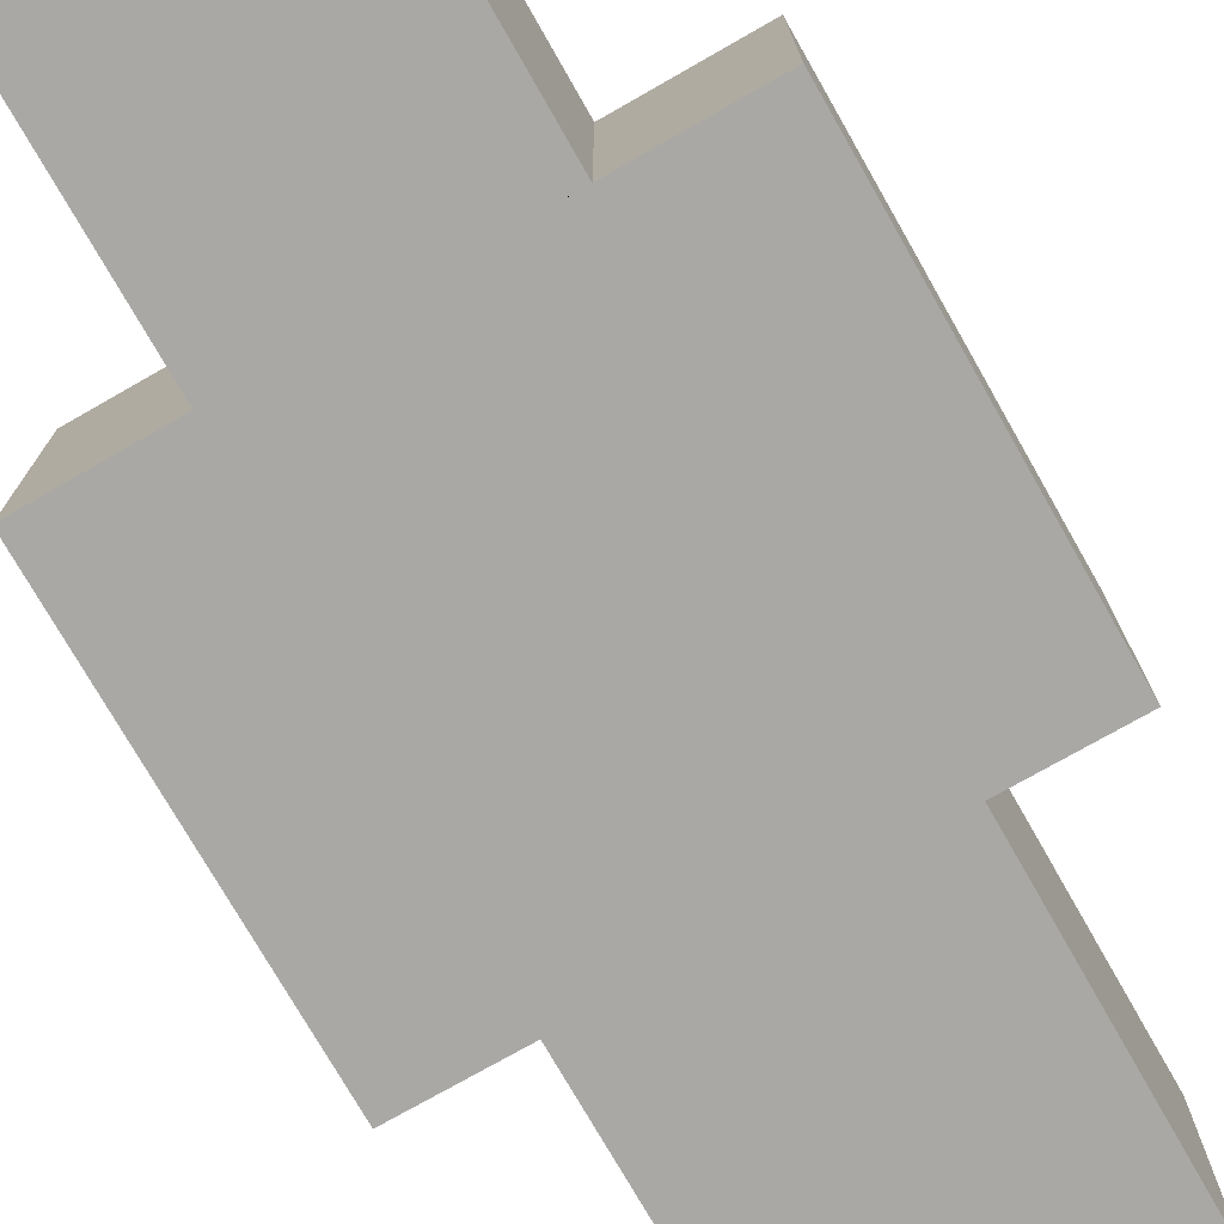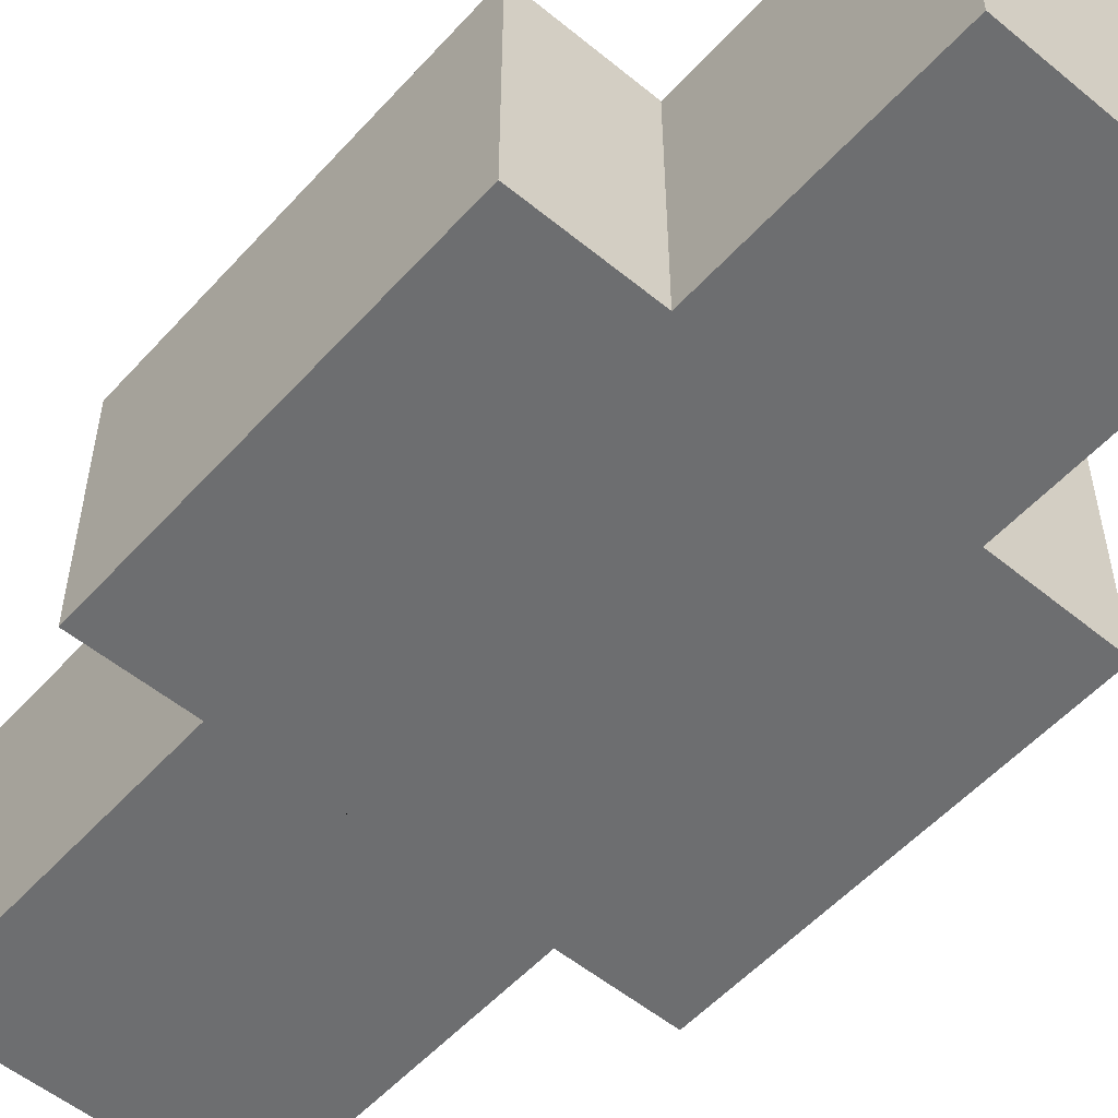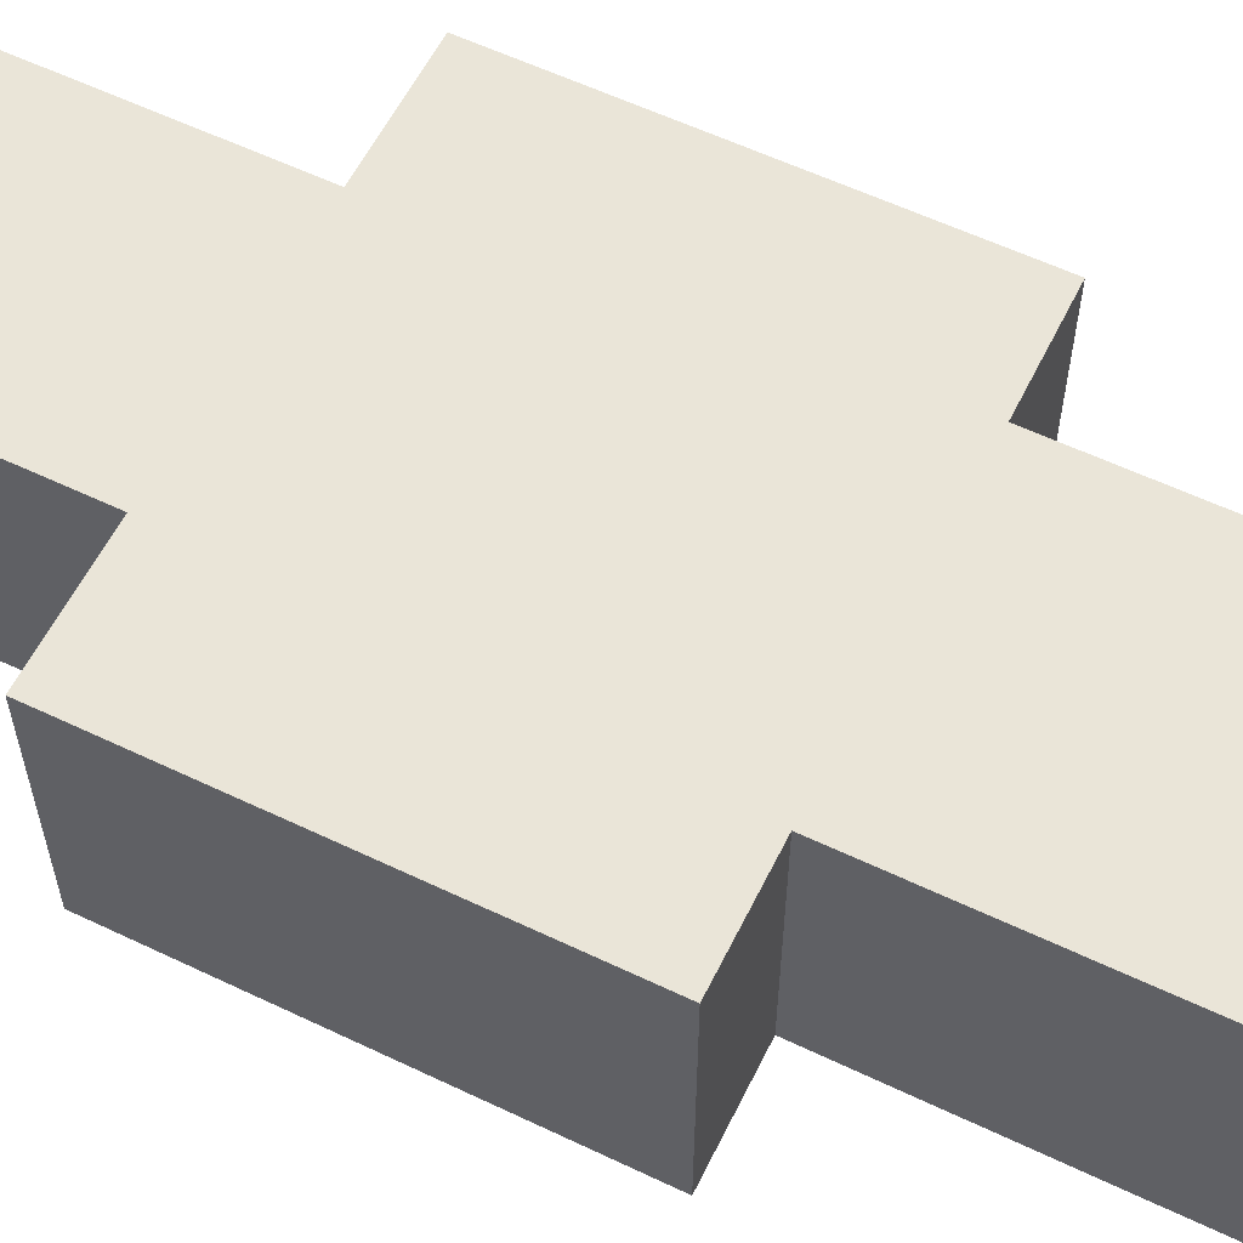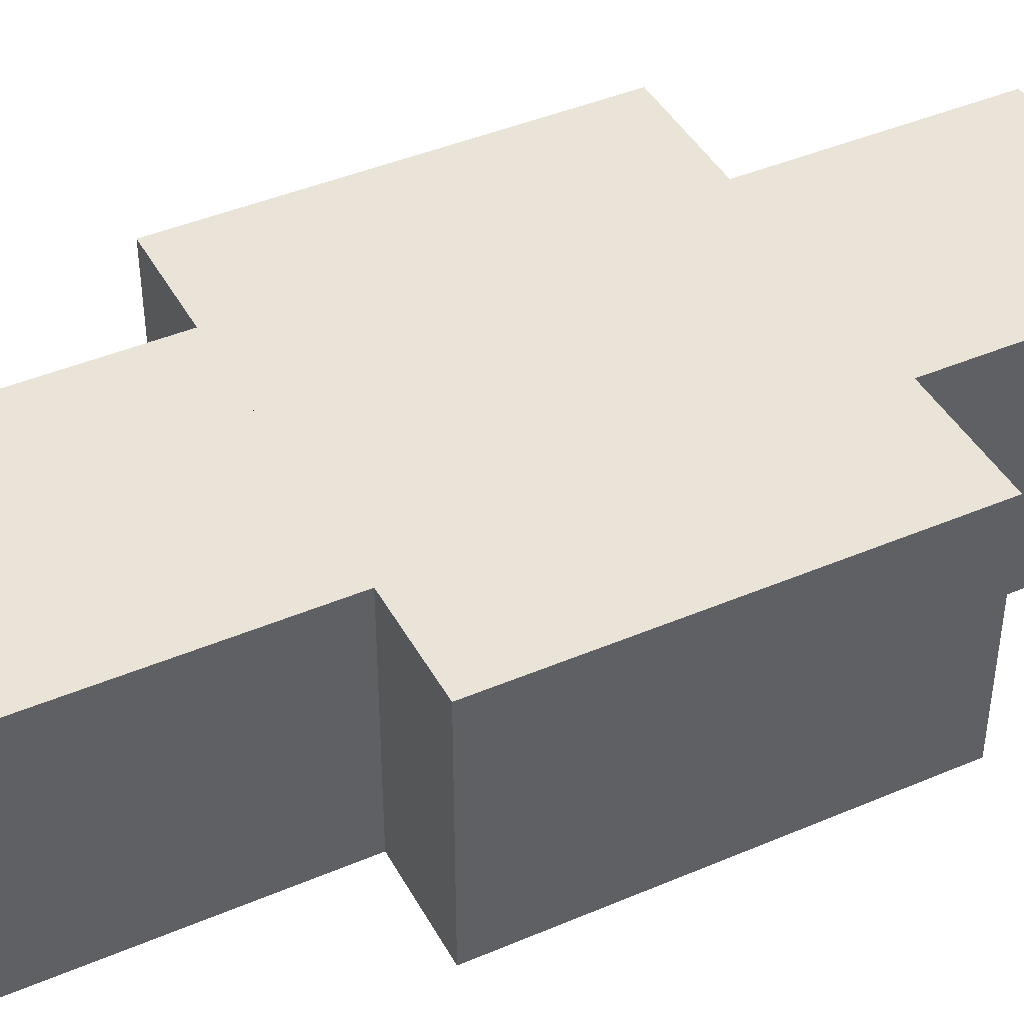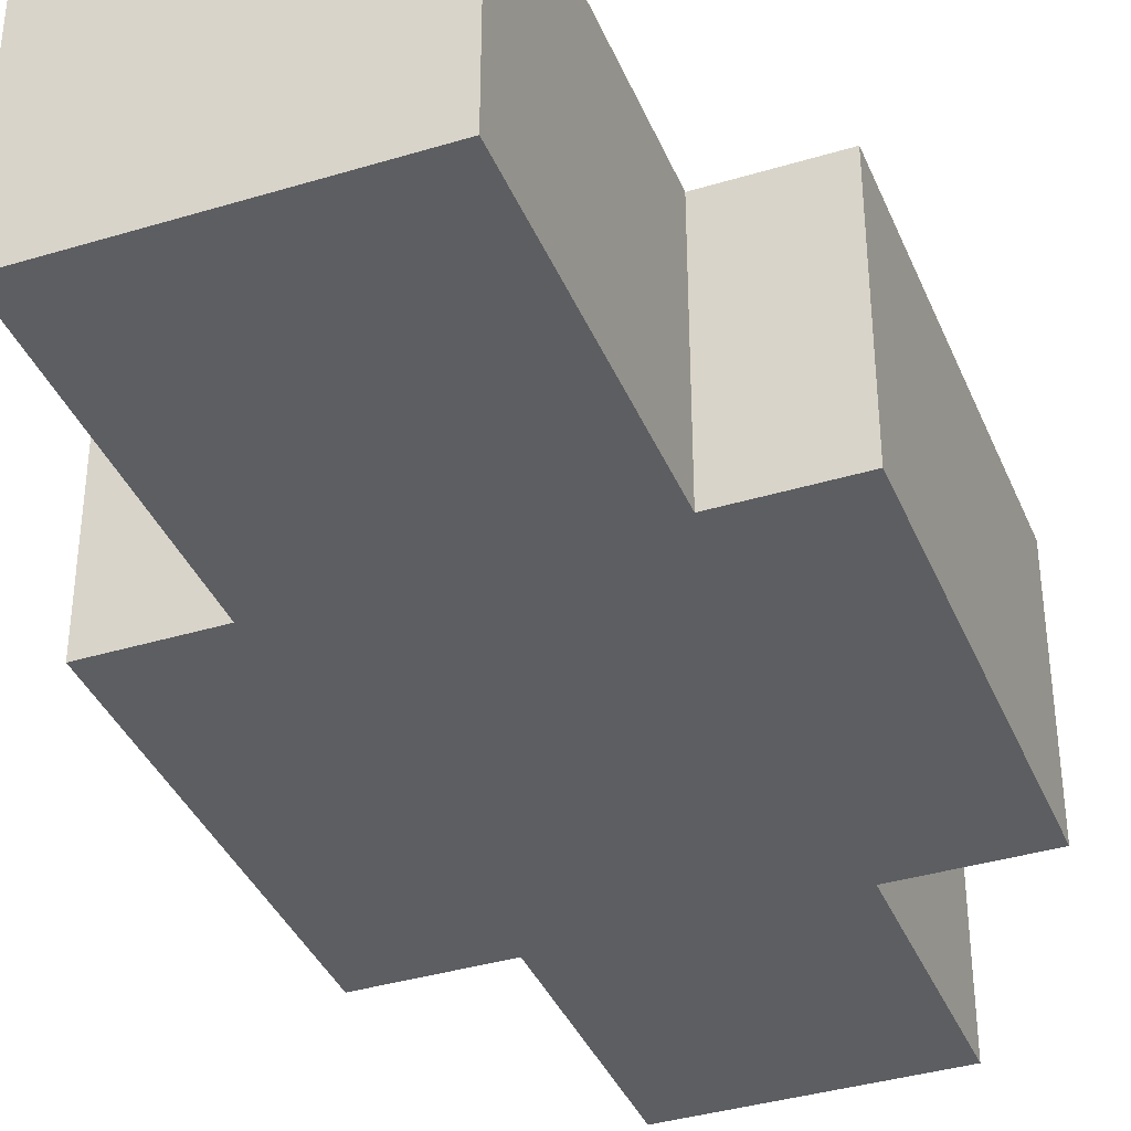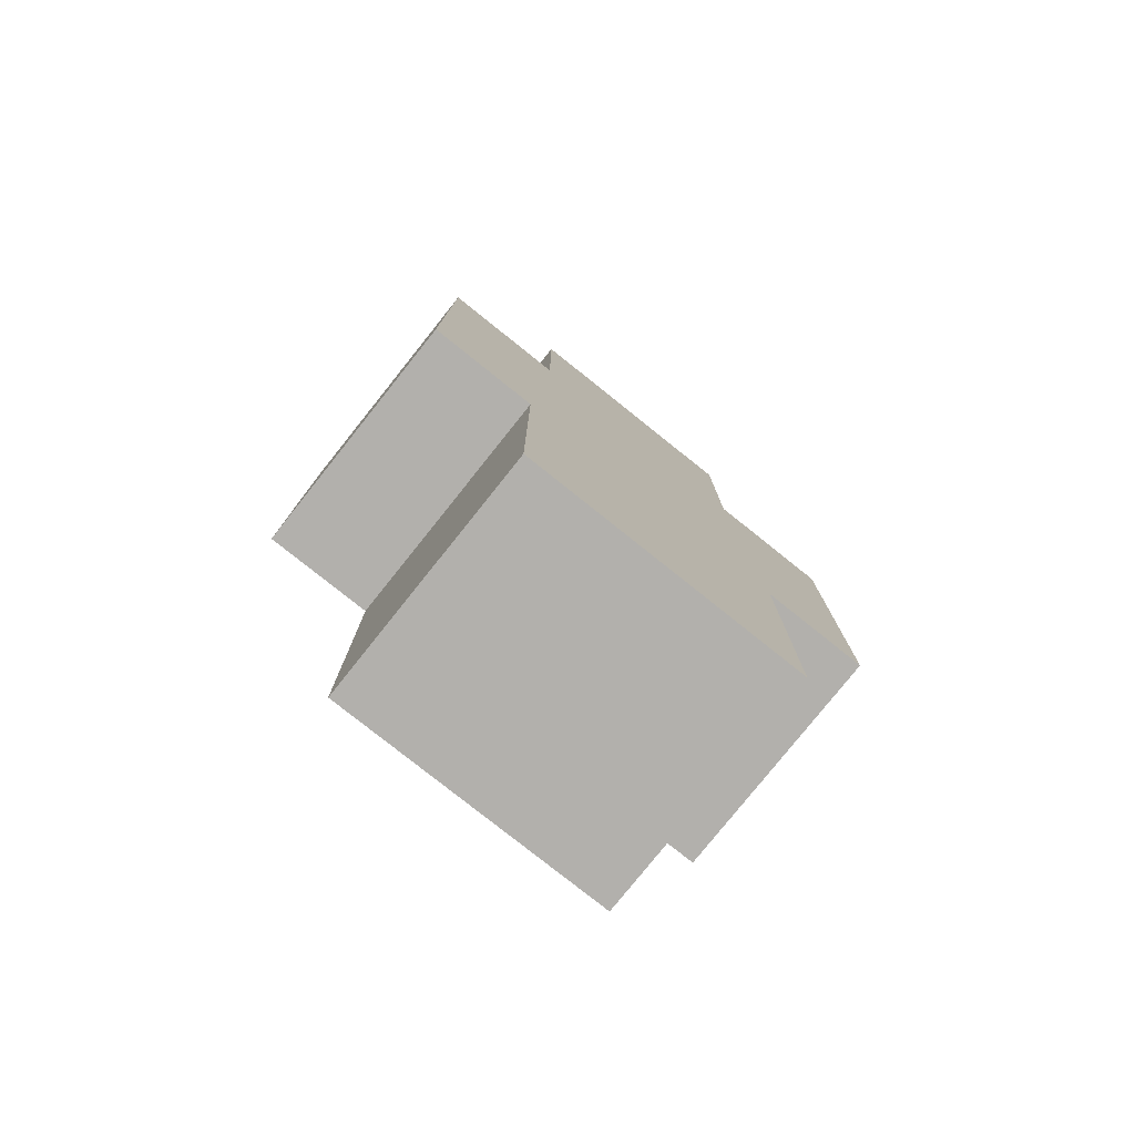
<metadata>
{"format":"obj","ext":"obj","renderer":"f3d","projection":"perspective","resolution":1024,"background":"white","views":[{"elev":-75.1,"azim":-150.3,"up":"+Z"},{"elev":-54.2,"azim":138.9,"up":"+Z"},{"elev":58.7,"azim":-63.8,"up":"+Z"},{"elev":42.8,"azim":63.1,"up":"+Z"},{"elev":-37.8,"azim":21.1,"up":"+Z"},{"elev":-78.8,"azim":141.4,"up":"+Y"}]}
</metadata>
<code>
v  -0.5 3.925 -0.5
v  -0.5 3.925 0.5
v  0.5 3.925 0.5
v  0.5 3.925 -0.5
v  0.5 2.925 0.5
v  0.5 2.925 -0.5
v  -0.5 2.925 -0.5
v  -0.5 2.925 0.5
v  -1.017 2.925 0.5
v  1.017 2.925 0.5
v  -1.017 2.925 -0.5
v  1.017 2.925 -0.5
v  -1.017 1.285 0.5
v  1.017 1.285 0.5
v  -1.017 1.285 -0.5
v  1.017 1.285 -0.5
v  -0.5739 1.285 0.5
v  0.5739 1.285 0.5
v  -0.5739 1.285 -0.5
v  0.5739 1.285 -0.5
v  -0.5739 0.0008 0.5
v  0.5739 0.0008 0.5
v  -0.5739 0.0008 -0.5
v  0.5739 0.0008 -0.5
o player
g player
f 1 2 3
f 3 4 1
f 4 3 5
f 5 6 4
f 1 4 6
f 6 7 1
f 2 1 7
f 7 8 2
f 3 2 8
f 8 5 3
f 5 8 9
f 9 10 5
f 11 9 8
f 8 7 11
f 7 6 12
f 12 11 7
f 10 12 6
f 6 5 10
f 13 14 10
f 10 9 13
f 15 13 9
f 9 11 15
f 16 15 11
f 11 12 16
f 14 16 12
f 12 10 14
f 14 13 17
f 17 18 14
f 19 17 13
f 13 15 19
f 15 16 20
f 20 19 15
f 18 20 16
f 16 14 18
f 21 22 18
f 18 17 21
f 23 21 17
f 17 19 23
f 24 23 19
f 19 20 24
f 22 24 20
f 20 18 22
f 22 21 23
f 23 24 22

</code>
